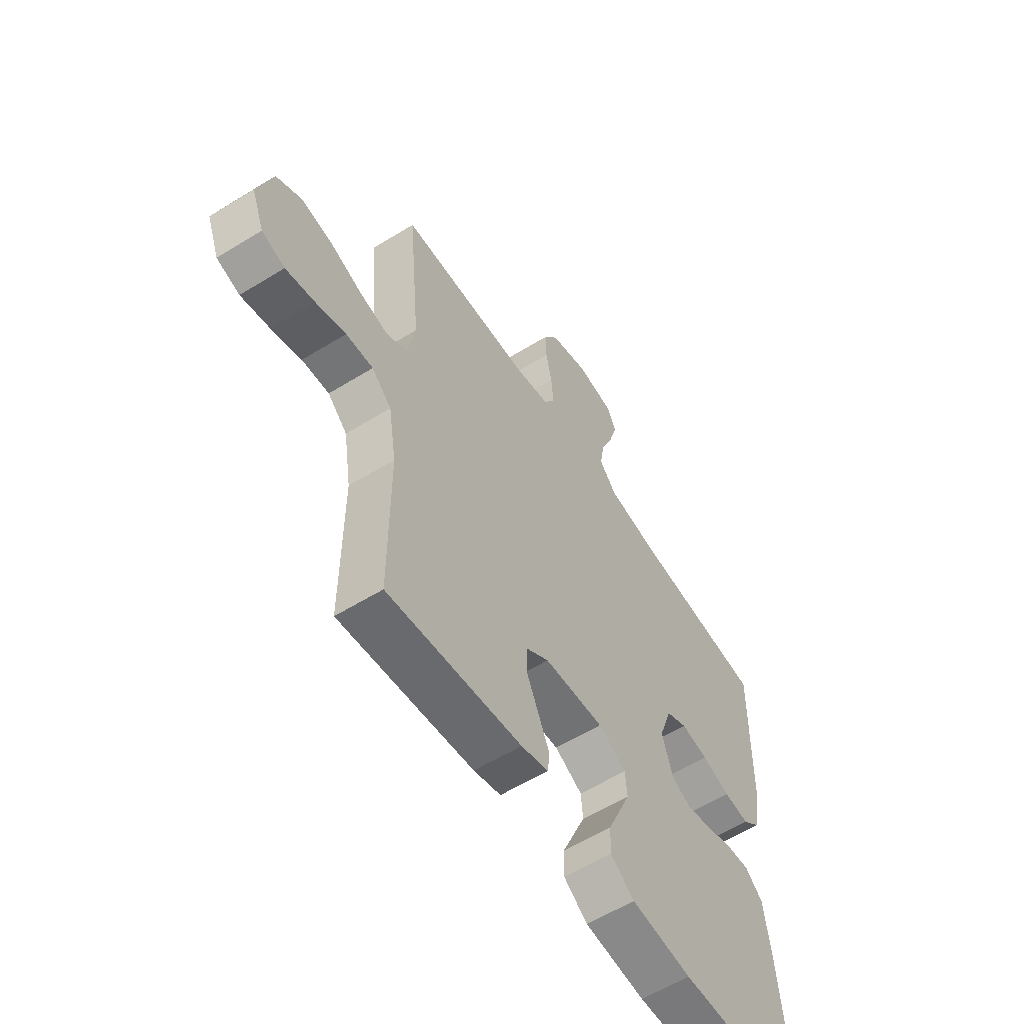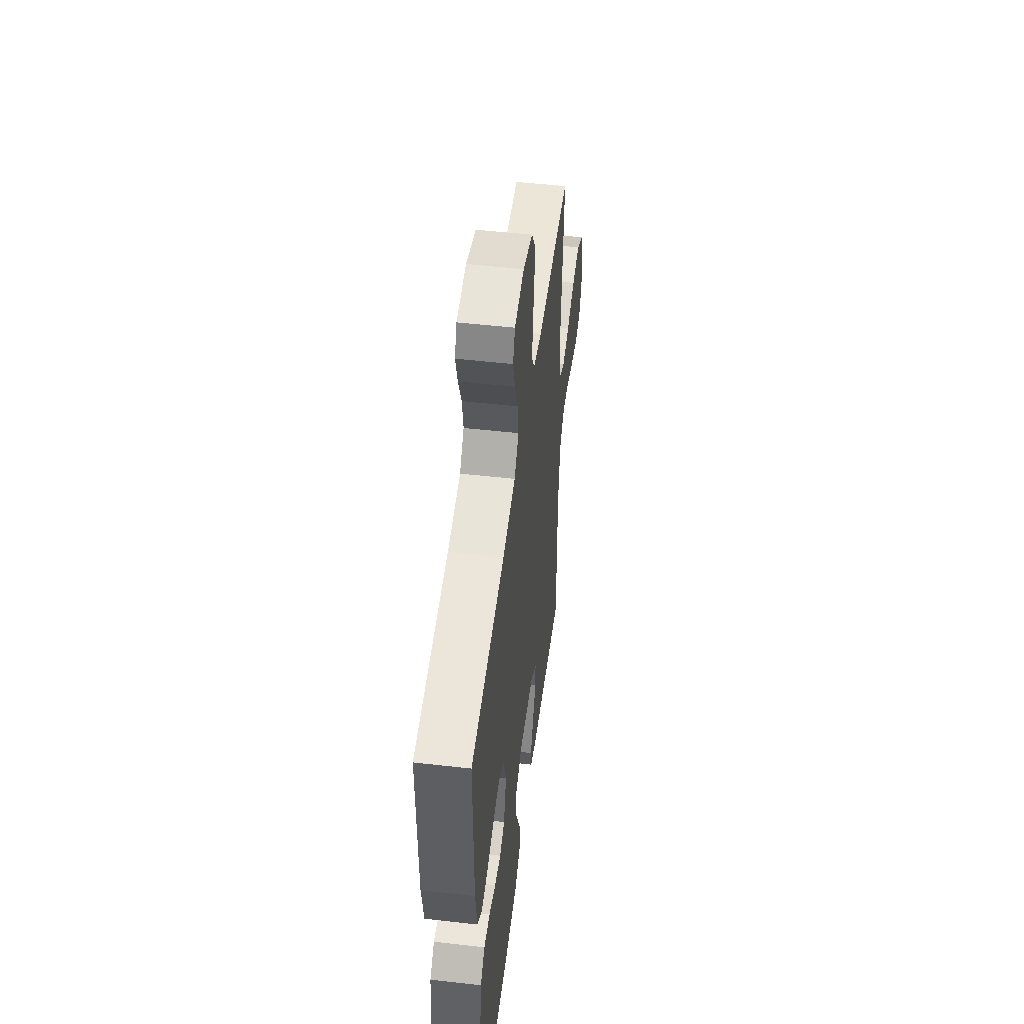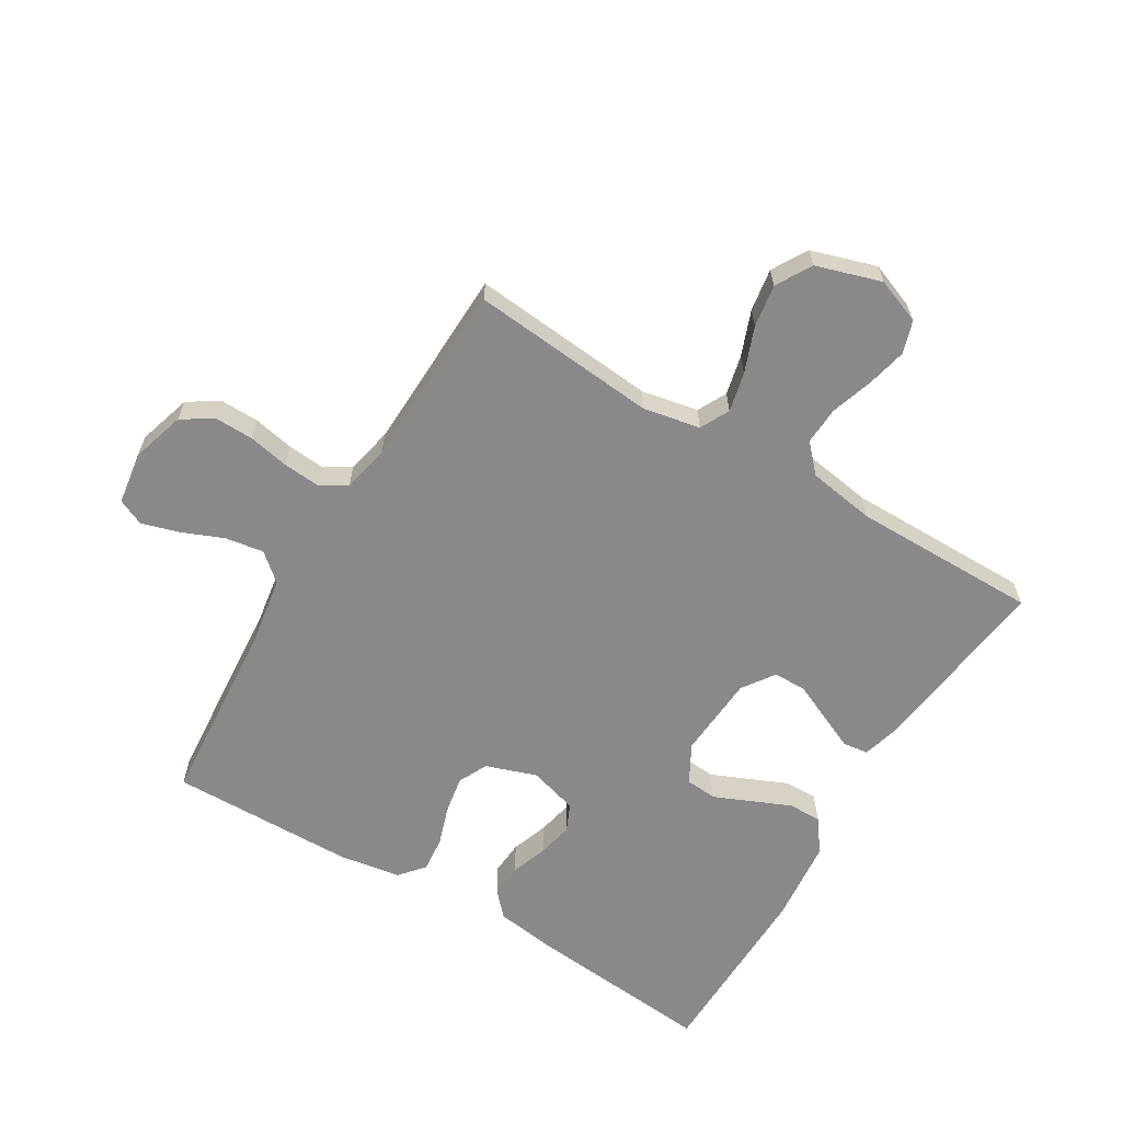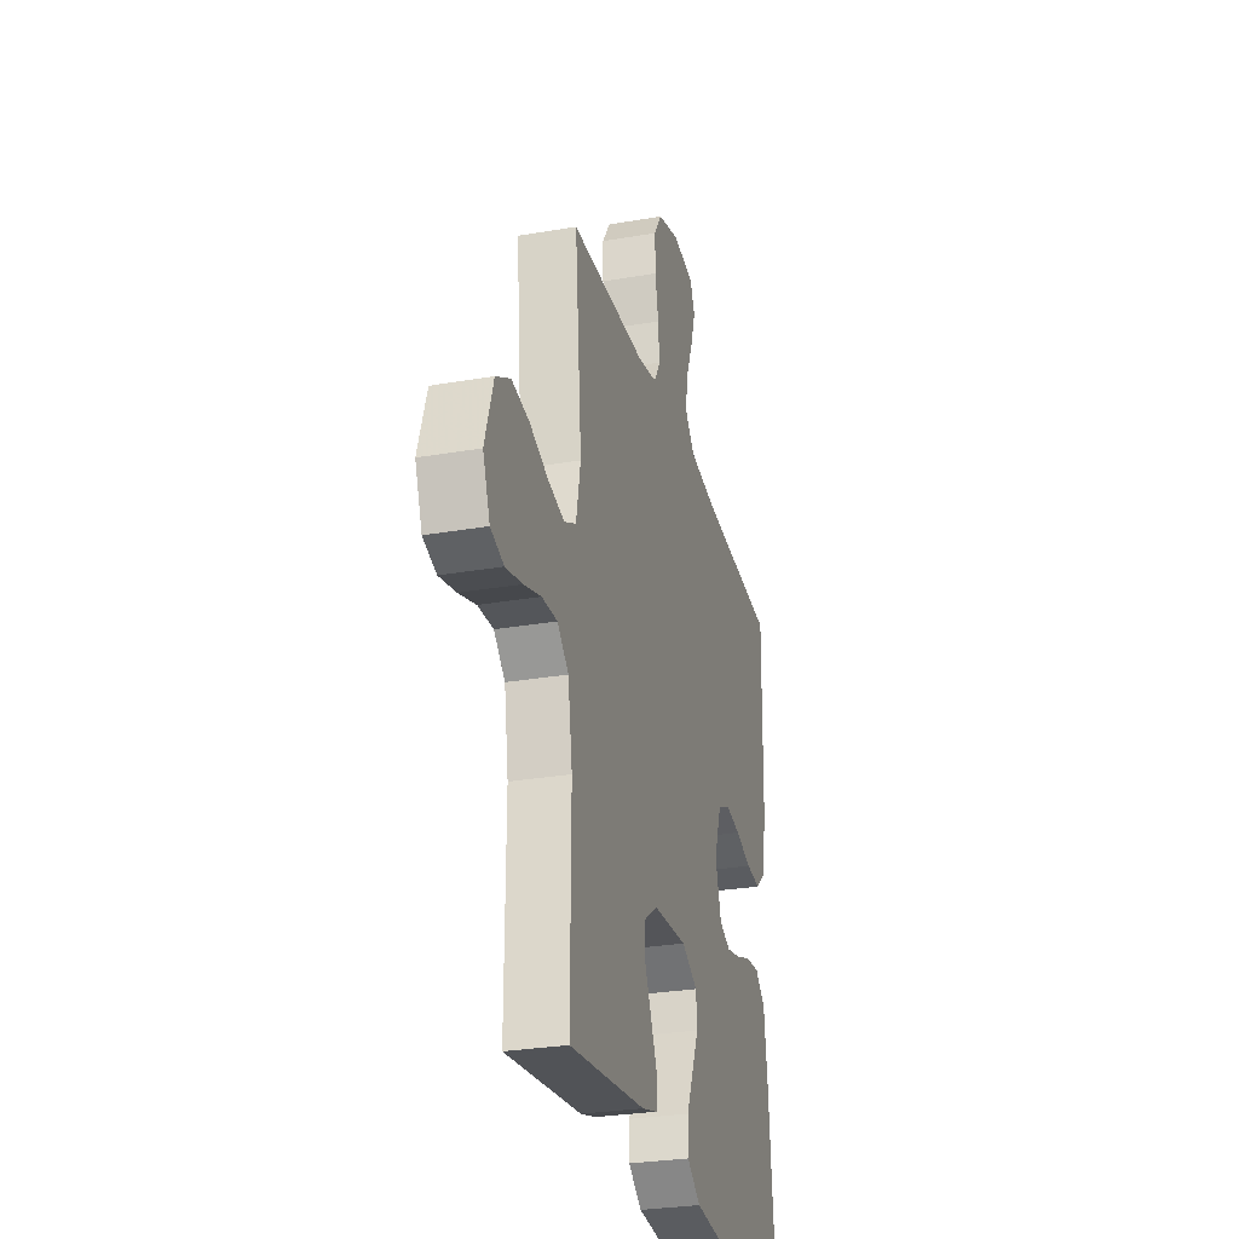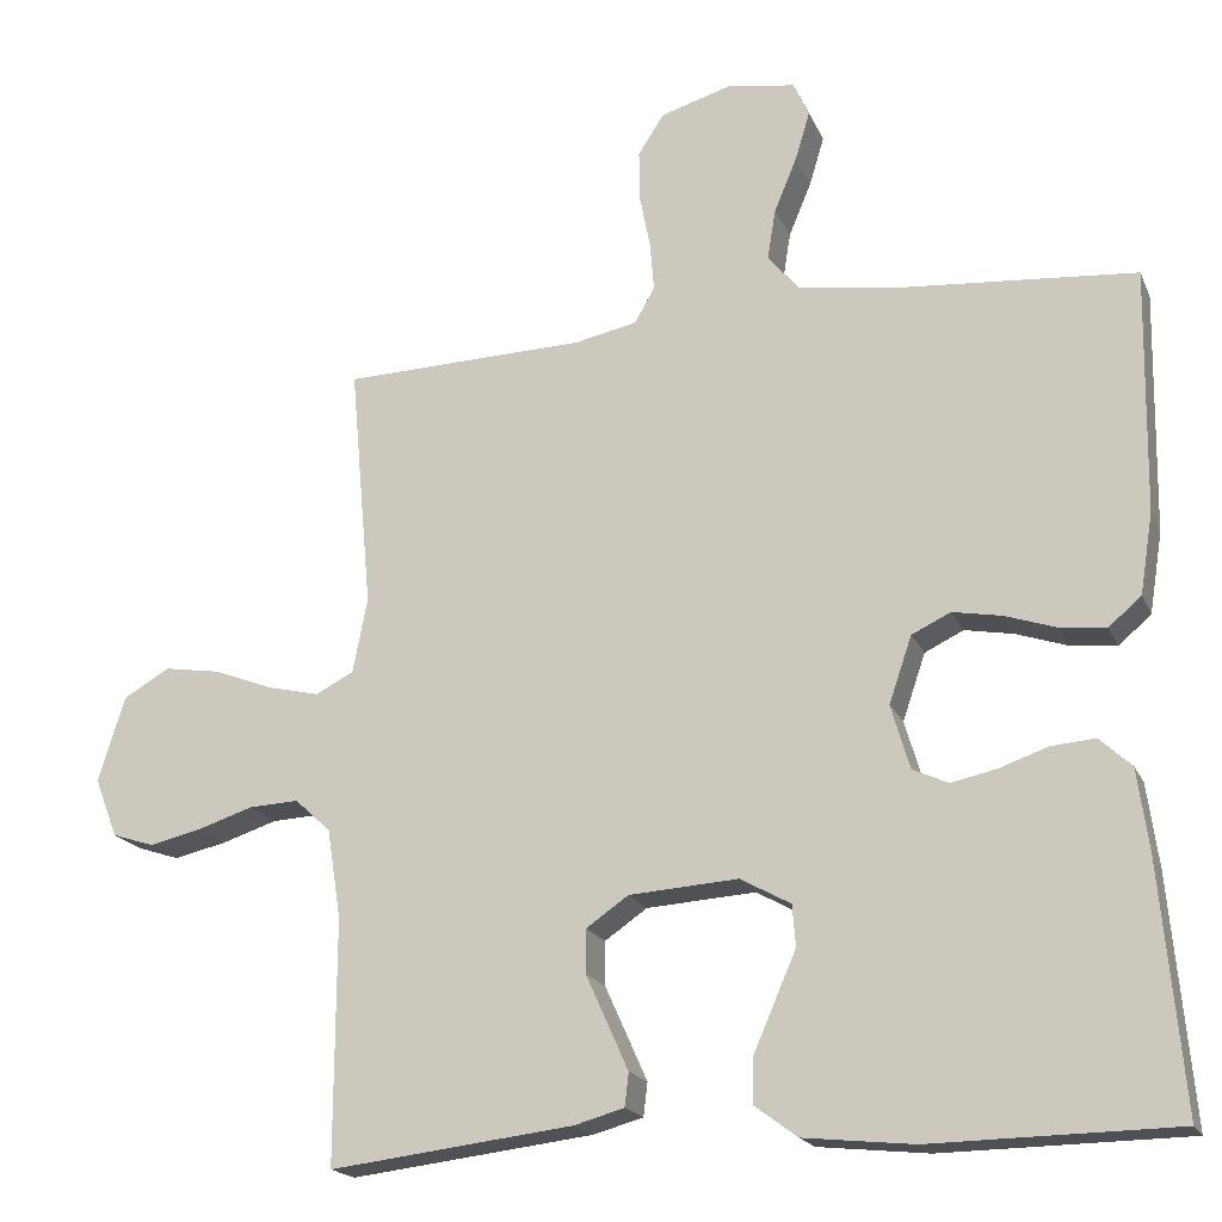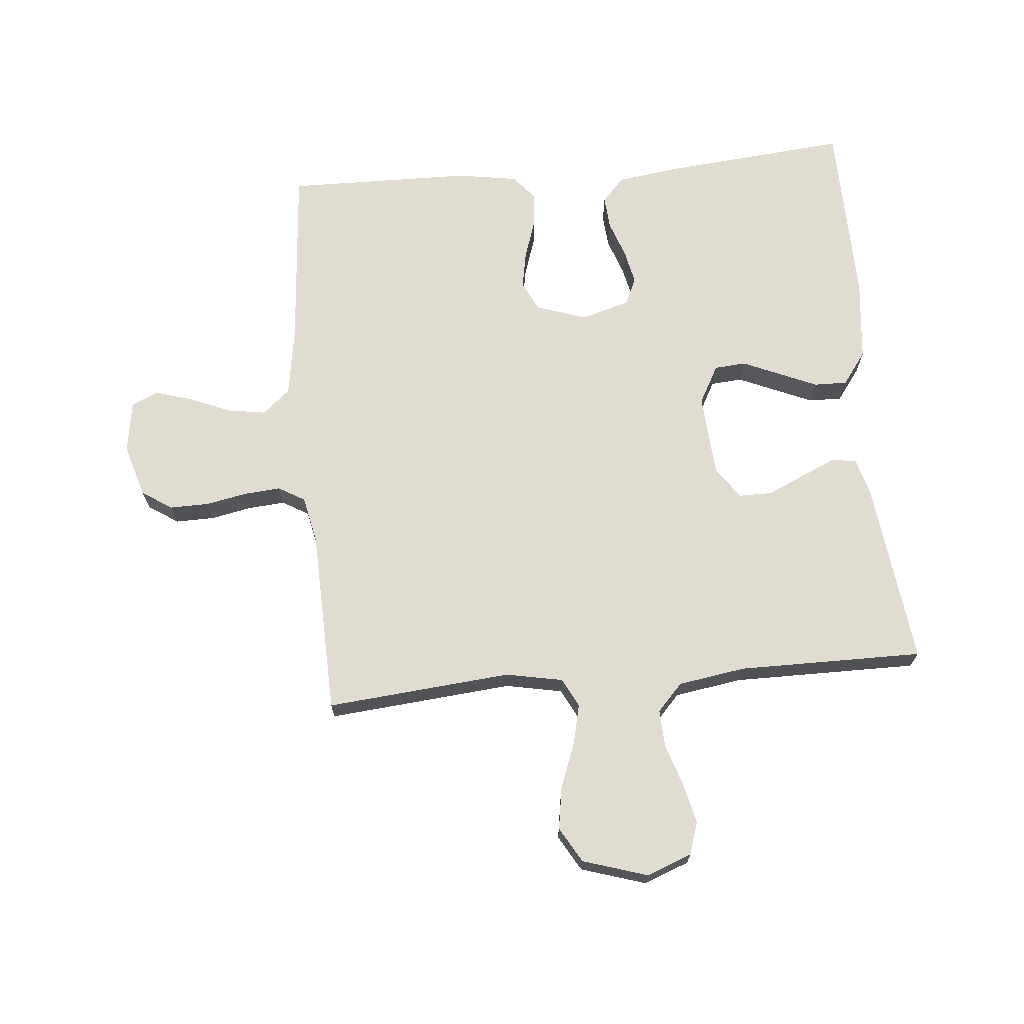
<metadata>
{"format":"obj","ext":"obj","renderer":"f3d","projection":"perspective","resolution":1024,"background":"white","views":[{"elev":-58.6,"azim":122.5,"up":"+Z"},{"elev":50.7,"azim":-82.9,"up":"+Z"},{"elev":-63.2,"azim":58.9,"up":"+Y"},{"elev":-28.5,"azim":104.6,"up":"+Z"},{"elev":-18.8,"azim":-161.5,"up":"+Z"},{"elev":69.3,"azim":84.8,"up":"+Y"}]}
</metadata>
<code>
v -0.5 0.07 -0.5
v -0.473 0.07 -0.2
v -0.459 0.07 -0.098
v -0.42 0.07 -0.062
v -0.366 0.07 -0.066
v -0.306 0.07 -0.087
v -0.25 0.07 -0.099
v -0.206 0.07 -0.079
v -0.183 0.07 0
v -0.211 0.07 0.082
v -0.259 0.07 0.105
v -0.319 0.07 0.094
v -0.382 0.07 0.073
v -0.439 0.07 0.067
v -0.479 0.07 0.101
v -0.495 0.07 0.2
v -0.5 0.07 0.5
v -0.2 0.07 0.524
v -0.086 0.07 0.542
v -0.048 0.07 0.587
v -0.058 0.07 0.649
v -0.086 0.07 0.716
v -0.104 0.07 0.776
v -0.085 0.07 0.819
v 0 0.07 0.832
v 0.086 0.07 0.806
v 0.118 0.07 0.757
v 0.117 0.07 0.694
v 0.104 0.07 0.628
v 0.099 0.07 0.568
v 0.124 0.07 0.525
v 0.2 0.07 0.509
v 0.5 0.07 0.5
v 0.473 0.07 0.2
v 0.491 0.07 0.108
v 0.538 0.07 0.084
v 0.602 0.07 0.099
v 0.675 0.07 0.127
v 0.744 0.07 0.138
v 0.801 0.07 0.105
v 0.834 0.07 0
v 0.806 0.07 -0.073
v 0.754 0.07 -0.09
v 0.689 0.07 -0.075
v 0.621 0.07 -0.053
v 0.56 0.07 -0.05
v 0.516 0.07 -0.091
v 0.499 0.07 -0.2
v 0.5 0.07 -0.5
v 0.2 0.07 -0.464
v 0.139 0.07 -0.447
v 0.134 0.07 -0.406
v 0.159 0.07 -0.35
v 0.186 0.07 -0.29
v 0.186 0.07 -0.236
v 0.134 0.07 -0.2
v 0 0.07 -0.191
v -0.062 0.07 -0.225
v -0.066 0.07 -0.276
v -0.04 0.07 -0.336
v -0.013 0.07 -0.398
v -0.012 0.07 -0.452
v -0.065 0.07 -0.491
v -0.2 0.07 -0.505
v -0.5 0 -0.5
v -0.473 0 -0.2
v -0.459 0 -0.098
v -0.42 0 -0.062
v -0.366 0 -0.066
v -0.306 0 -0.087
v -0.25 0 -0.099
v -0.206 0 -0.079
v -0.183 0 0
v -0.211 0 0.082
v -0.259 0 0.105
v -0.319 0 0.094
v -0.382 0 0.073
v -0.439 0 0.067
v -0.479 0 0.101
v -0.495 0 0.2
v -0.5 0 0.5
v -0.2 0 0.524
v -0.086 0 0.542
v -0.048 0 0.587
v -0.058 0 0.649
v -0.086 0 0.716
v -0.104 0 0.776
v -0.085 0 0.819
v 0 0 0.832
v 0.086 0 0.806
v 0.118 0 0.757
v 0.117 0 0.694
v 0.104 0 0.628
v 0.099 0 0.568
v 0.124 0 0.525
v 0.2 0 0.509
v 0.5 0 0.5
v 0.473 0 0.2
v 0.491 0 0.108
v 0.538 0 0.084
v 0.602 0 0.099
v 0.675 0 0.127
v 0.744 0 0.138
v 0.801 0 0.105
v 0.834 0 0
v 0.806 0 -0.073
v 0.754 0 -0.09
v 0.689 0 -0.075
v 0.621 0 -0.053
v 0.56 0 -0.05
v 0.516 0 -0.091
v 0.499 0 -0.2
v 0.5 0 -0.5
v 0.2 0 -0.464
v 0.139 0 -0.447
v 0.134 0 -0.406
v 0.159 0 -0.35
v 0.186 0 -0.29
v 0.186 0 -0.236
v 0.134 0 -0.2
v 0 0 -0.191
v -0.062 0 -0.225
v -0.066 0 -0.276
v -0.04 0 -0.336
v -0.013 0 -0.398
v -0.012 0 -0.452
v -0.065 0 -0.491
v -0.2 0 -0.505
f 4 5 6
f 3 4 6
f 2 3 6
f 1 2 6
f 64 1 6
f 63 64 6
f 62 63 6
f 61 62 6
f 60 61 6
f 59 60 6 7
f 58 59 7 8
f 57 58 8 9
f 56 57 9 10
f 55 56 10
f 52 53 54
f 51 52 54
f 50 51 54
f 49 50 54
f 48 49 54
f 47 48 54 55
f 46 47 55 10
f 43 44 45
f 42 43 45
f 41 42 45
f 40 41 45
f 39 40 45
f 38 39 45
f 37 38 45
f 36 37 45 46
f 46 10 11
f 36 46 11
f 35 36 11
f 32 33 34
f 34 35 11
f 32 34 11
f 31 32 11
f 27 28 29
f 26 27 29
f 25 26 29
f 24 25 29
f 23 24 29
f 22 23 29
f 21 22 29
f 20 21 29 30
f 31 11 12
f 30 31 12
f 20 30 12
f 19 20 12
f 16 17 18
f 16 18 19
f 15 16 19
f 14 15 19
f 13 14 19
f 12 13 19
f 70 69 68
f 70 68 67
f 70 67 66
f 70 66 65
f 70 65 128
f 70 128 127
f 70 127 126
f 70 126 125
f 70 125 124
f 71 70 124 123
f 72 71 123 122
f 73 72 122 121
f 74 73 121 120
f 74 120 119
f 118 117 116
f 118 116 115
f 118 115 114
f 118 114 113
f 118 113 112
f 119 118 112 111
f 74 119 111 110
f 109 108 107
f 109 107 106
f 109 106 105
f 109 105 104
f 109 104 103
f 109 103 102
f 109 102 101
f 110 109 101 100
f 75 74 110
f 75 110 100
f 75 100 99
f 98 97 96
f 75 99 98
f 75 98 96
f 75 96 95
f 93 92 91
f 93 91 90
f 93 90 89
f 93 89 88
f 93 88 87
f 93 87 86
f 93 86 85
f 94 93 85 84
f 76 75 95
f 76 95 94
f 76 94 84
f 76 84 83
f 82 81 80
f 83 82 80
f 83 80 79
f 83 79 78
f 83 78 77
f 83 77 76
f 1 65 66 2
f 2 66 67 3
f 3 67 68 4
f 4 68 69 5
f 5 69 70 6
f 6 70 71 7
f 7 71 72 8
f 8 72 73 9
f 9 73 74 10
f 10 74 75 11
f 11 75 76 12
f 12 76 77 13
f 13 77 78 14
f 14 78 79 15
f 15 79 80 16
f 16 80 81 17
f 17 81 82 18
f 18 82 83 19
f 19 83 84 20
f 20 84 85 21
f 21 85 86 22
f 22 86 87 23
f 23 87 88 24
f 24 88 89 25
f 25 89 90 26
f 26 90 91 27
f 27 91 92 28
f 28 92 93 29
f 29 93 94 30
f 30 94 95 31
f 31 95 96 32
f 32 96 97 33
f 33 97 98 34
f 34 98 99 35
f 35 99 100 36
f 36 100 101 37
f 37 101 102 38
f 38 102 103 39
f 39 103 104 40
f 40 104 105 41
f 41 105 106 42
f 42 106 107 43
f 43 107 108 44
f 44 108 109 45
f 45 109 110 46
f 46 110 111 47
f 47 111 112 48
f 48 112 113 49
f 49 113 114 50
f 50 114 115 51
f 51 115 116 52
f 52 116 117 53
f 53 117 118 54
f 54 118 119 55
f 55 119 120 56
f 56 120 121 57
f 57 121 122 58
f 58 122 123 59
f 59 123 124 60
f 60 124 125 61
f 61 125 126 62
f 62 126 127 63
f 63 127 128 64
f 64 128 65 1

</code>
